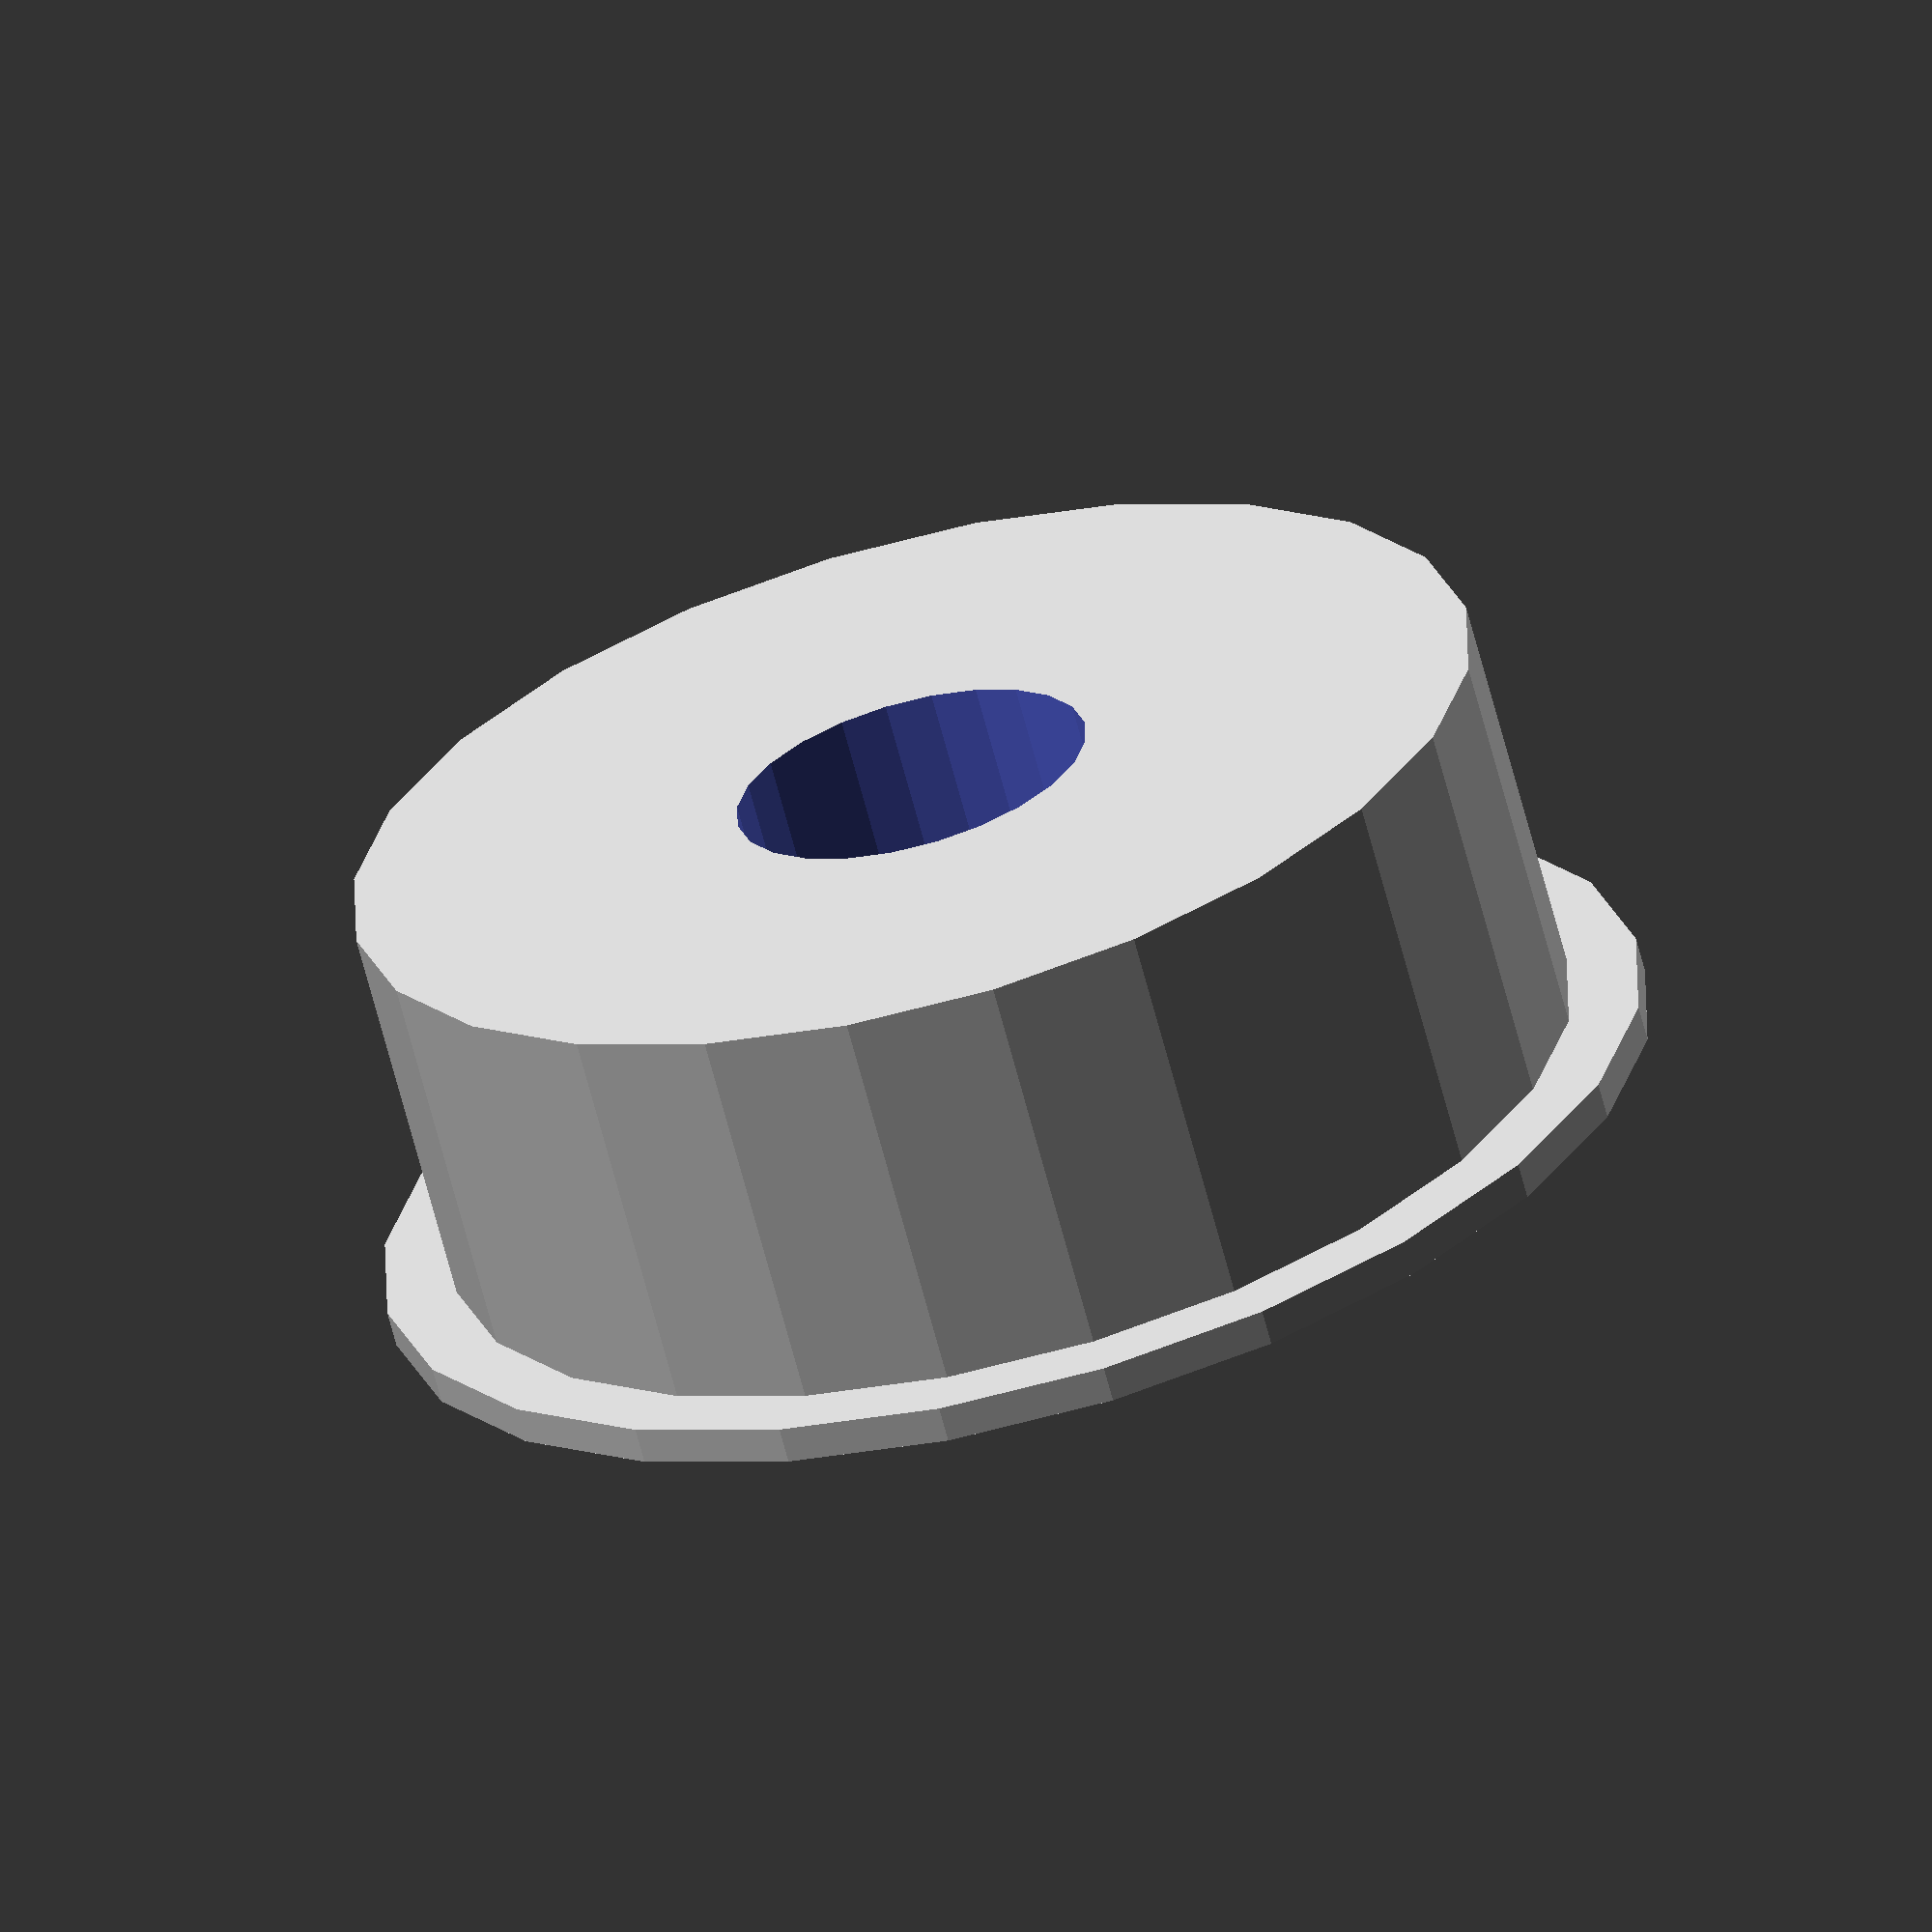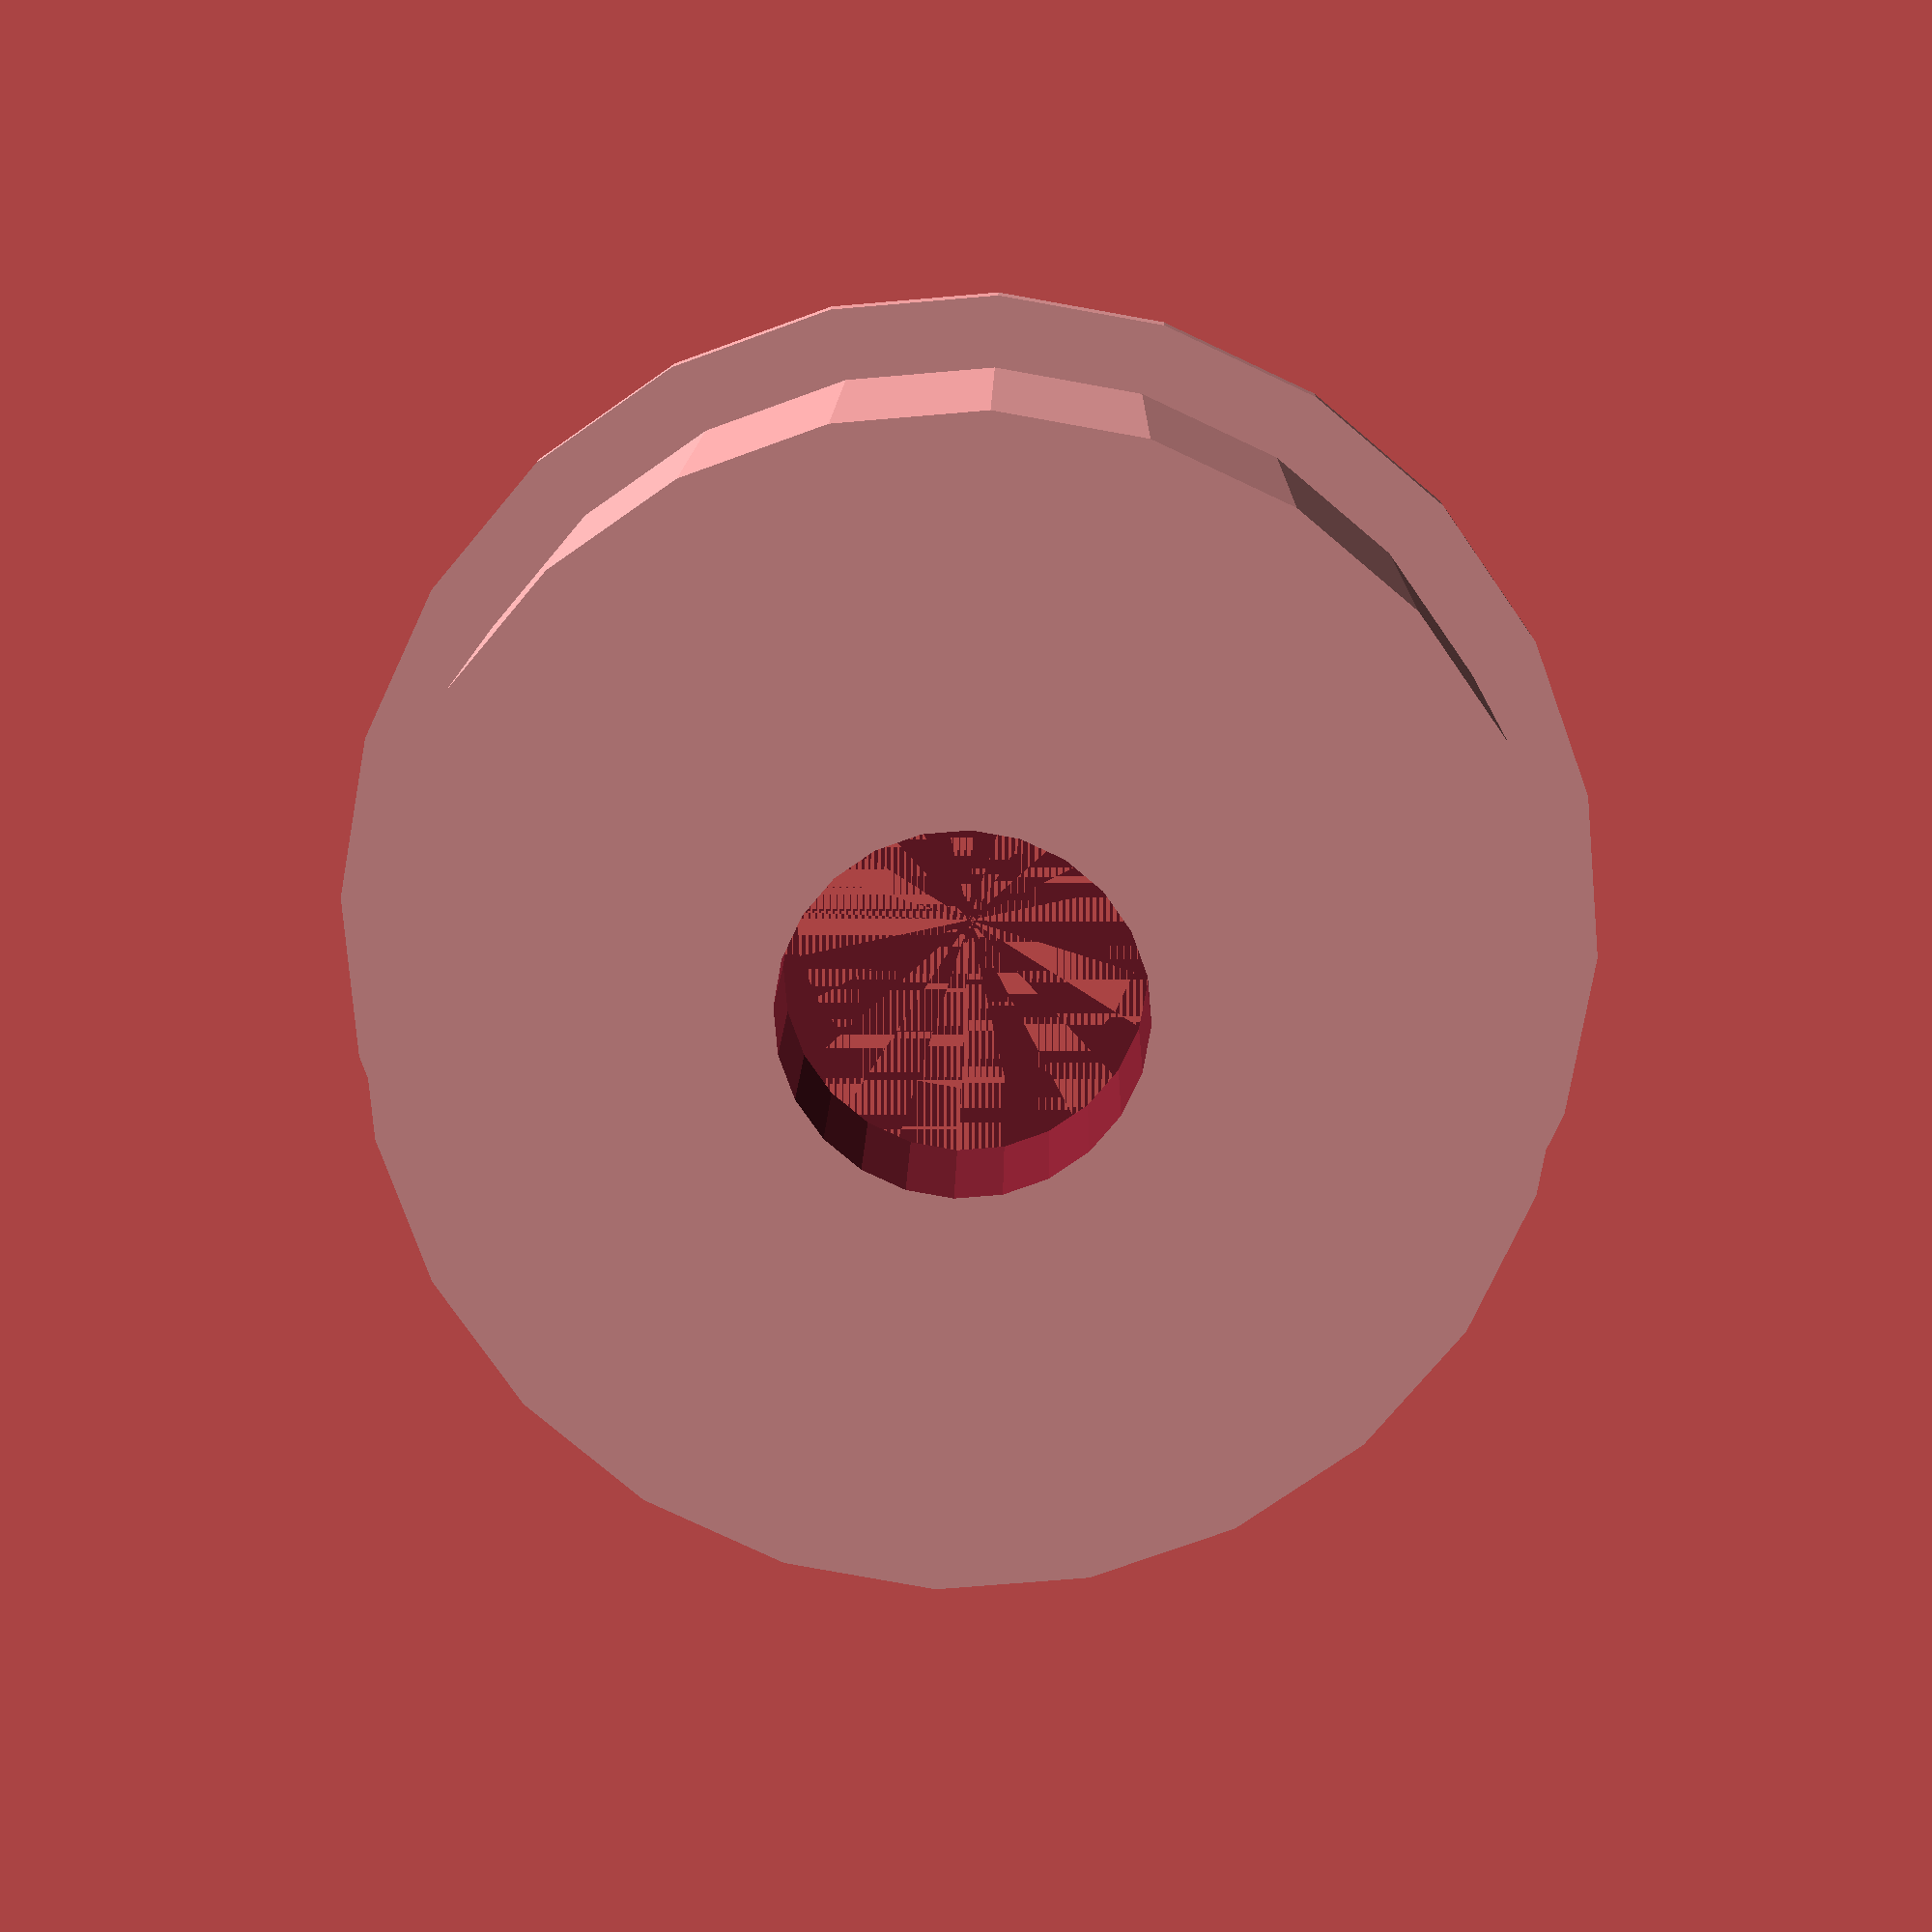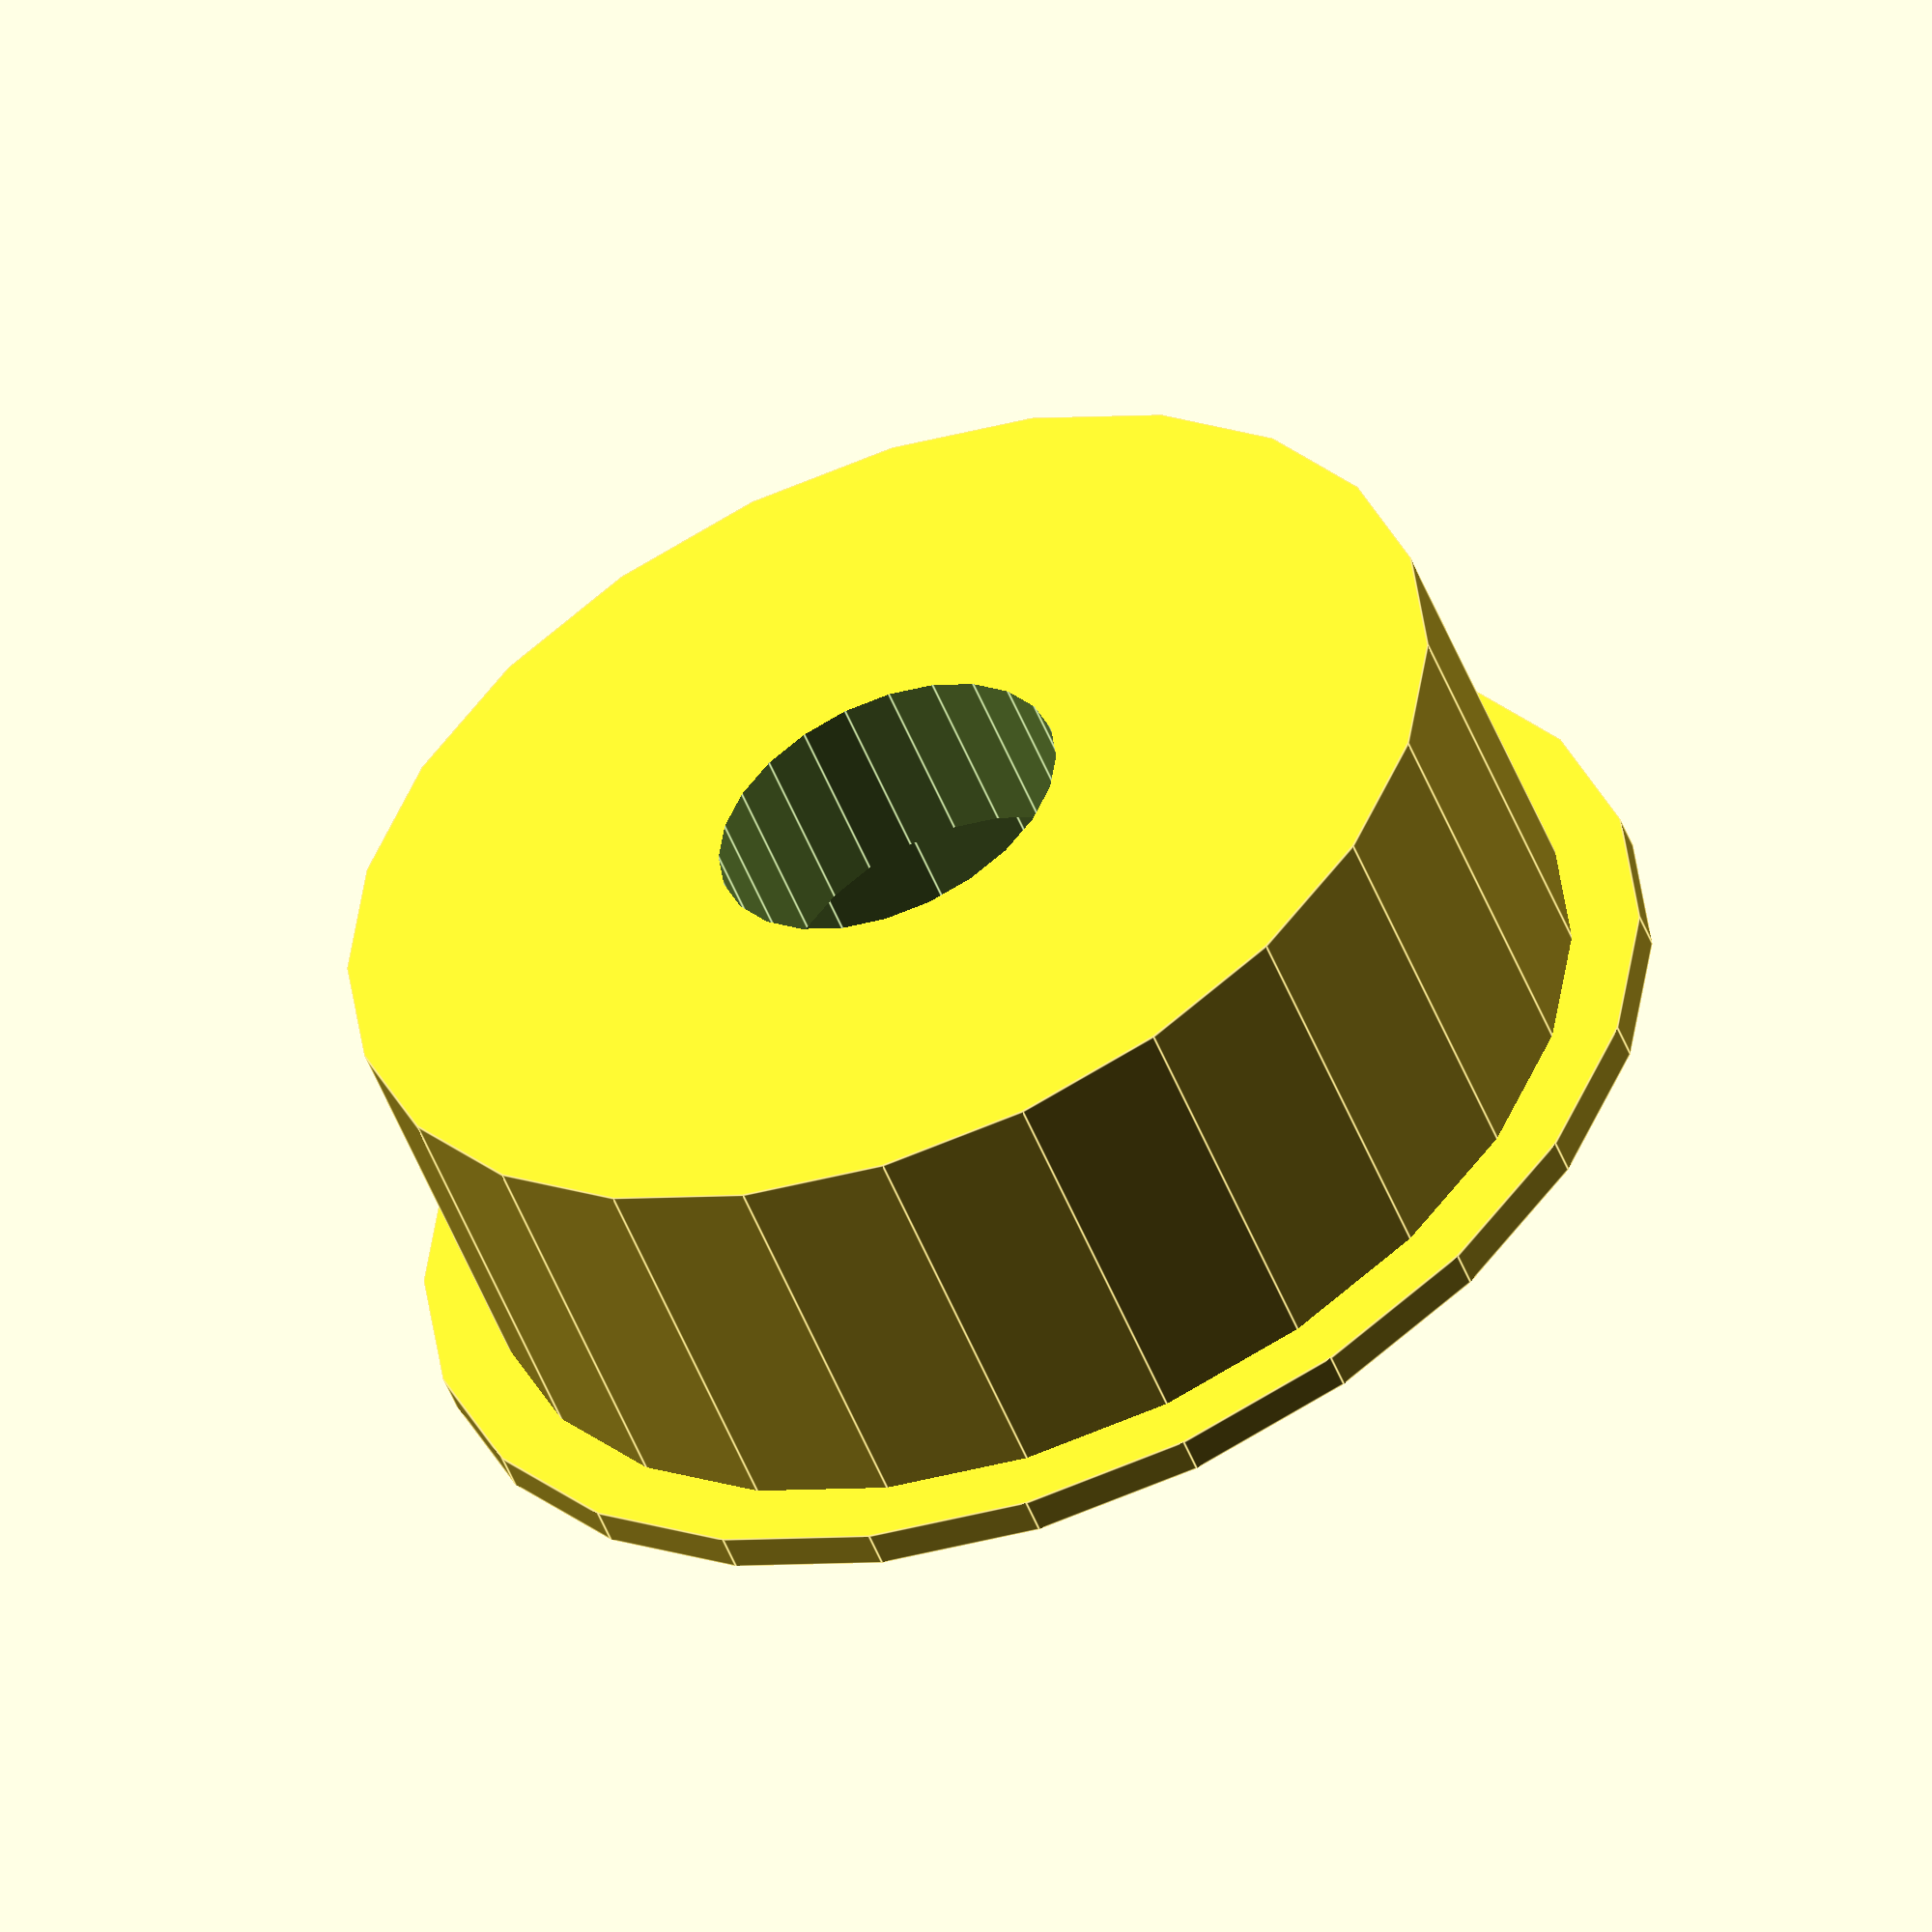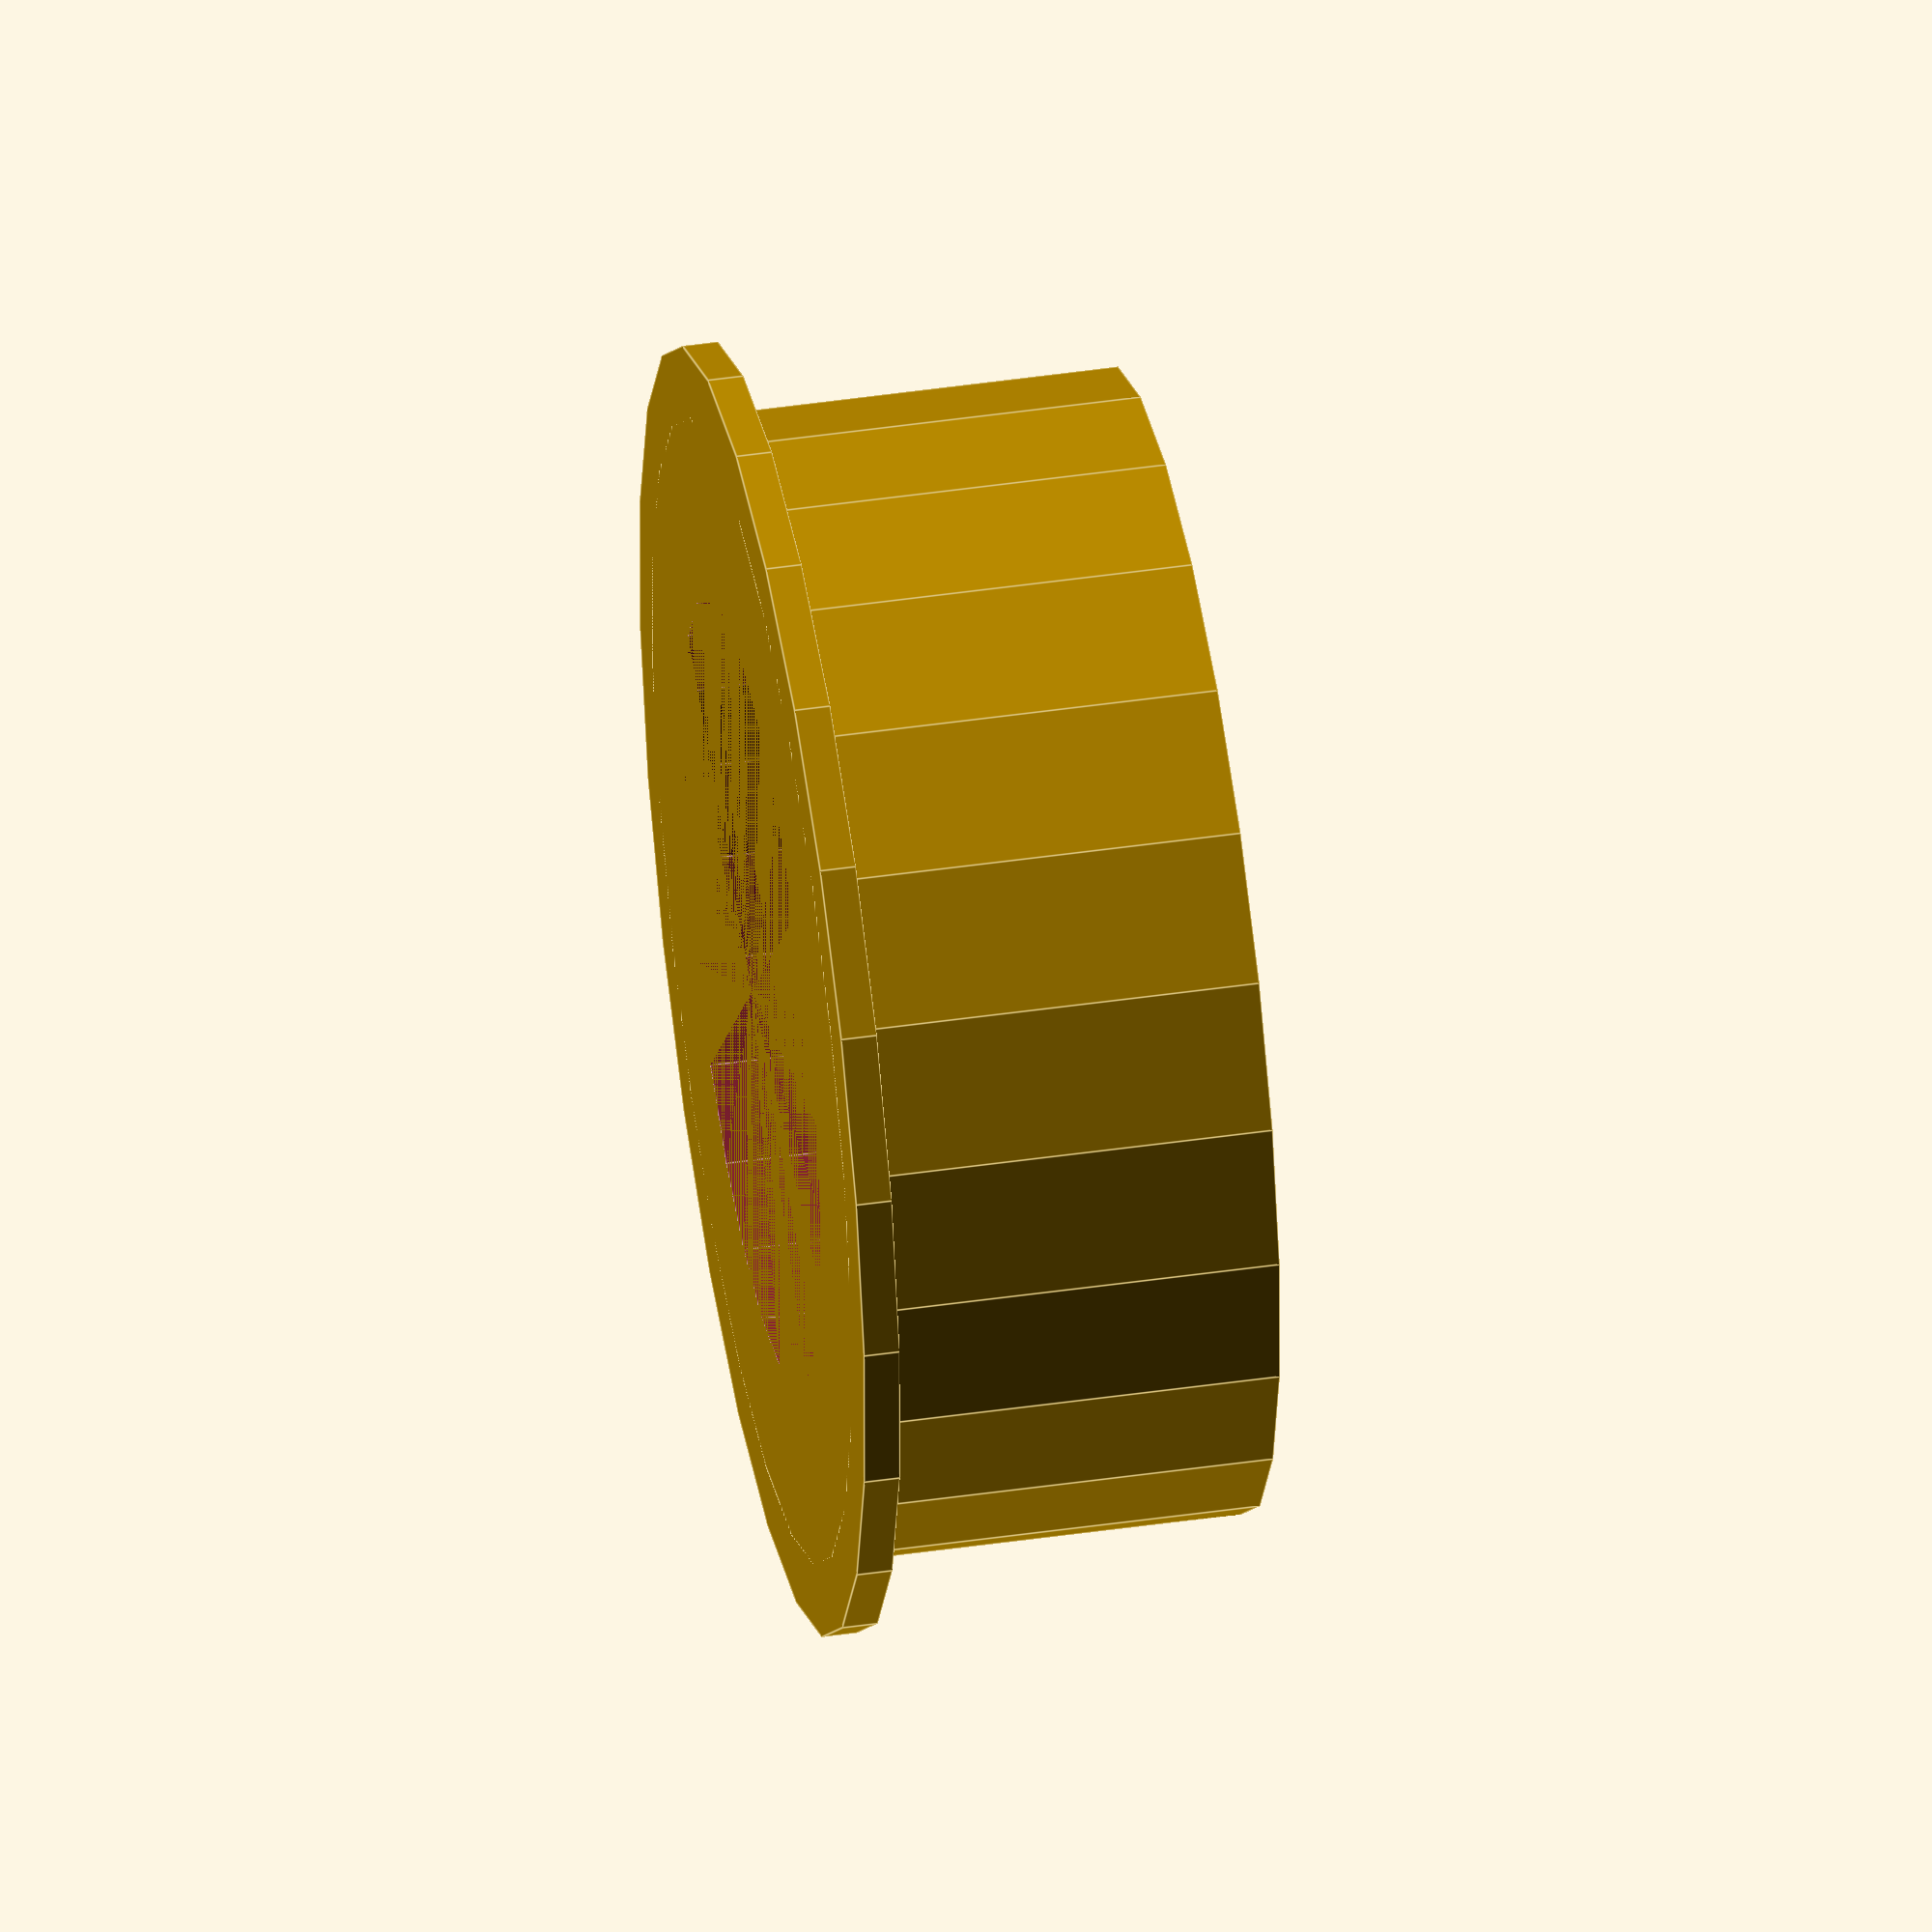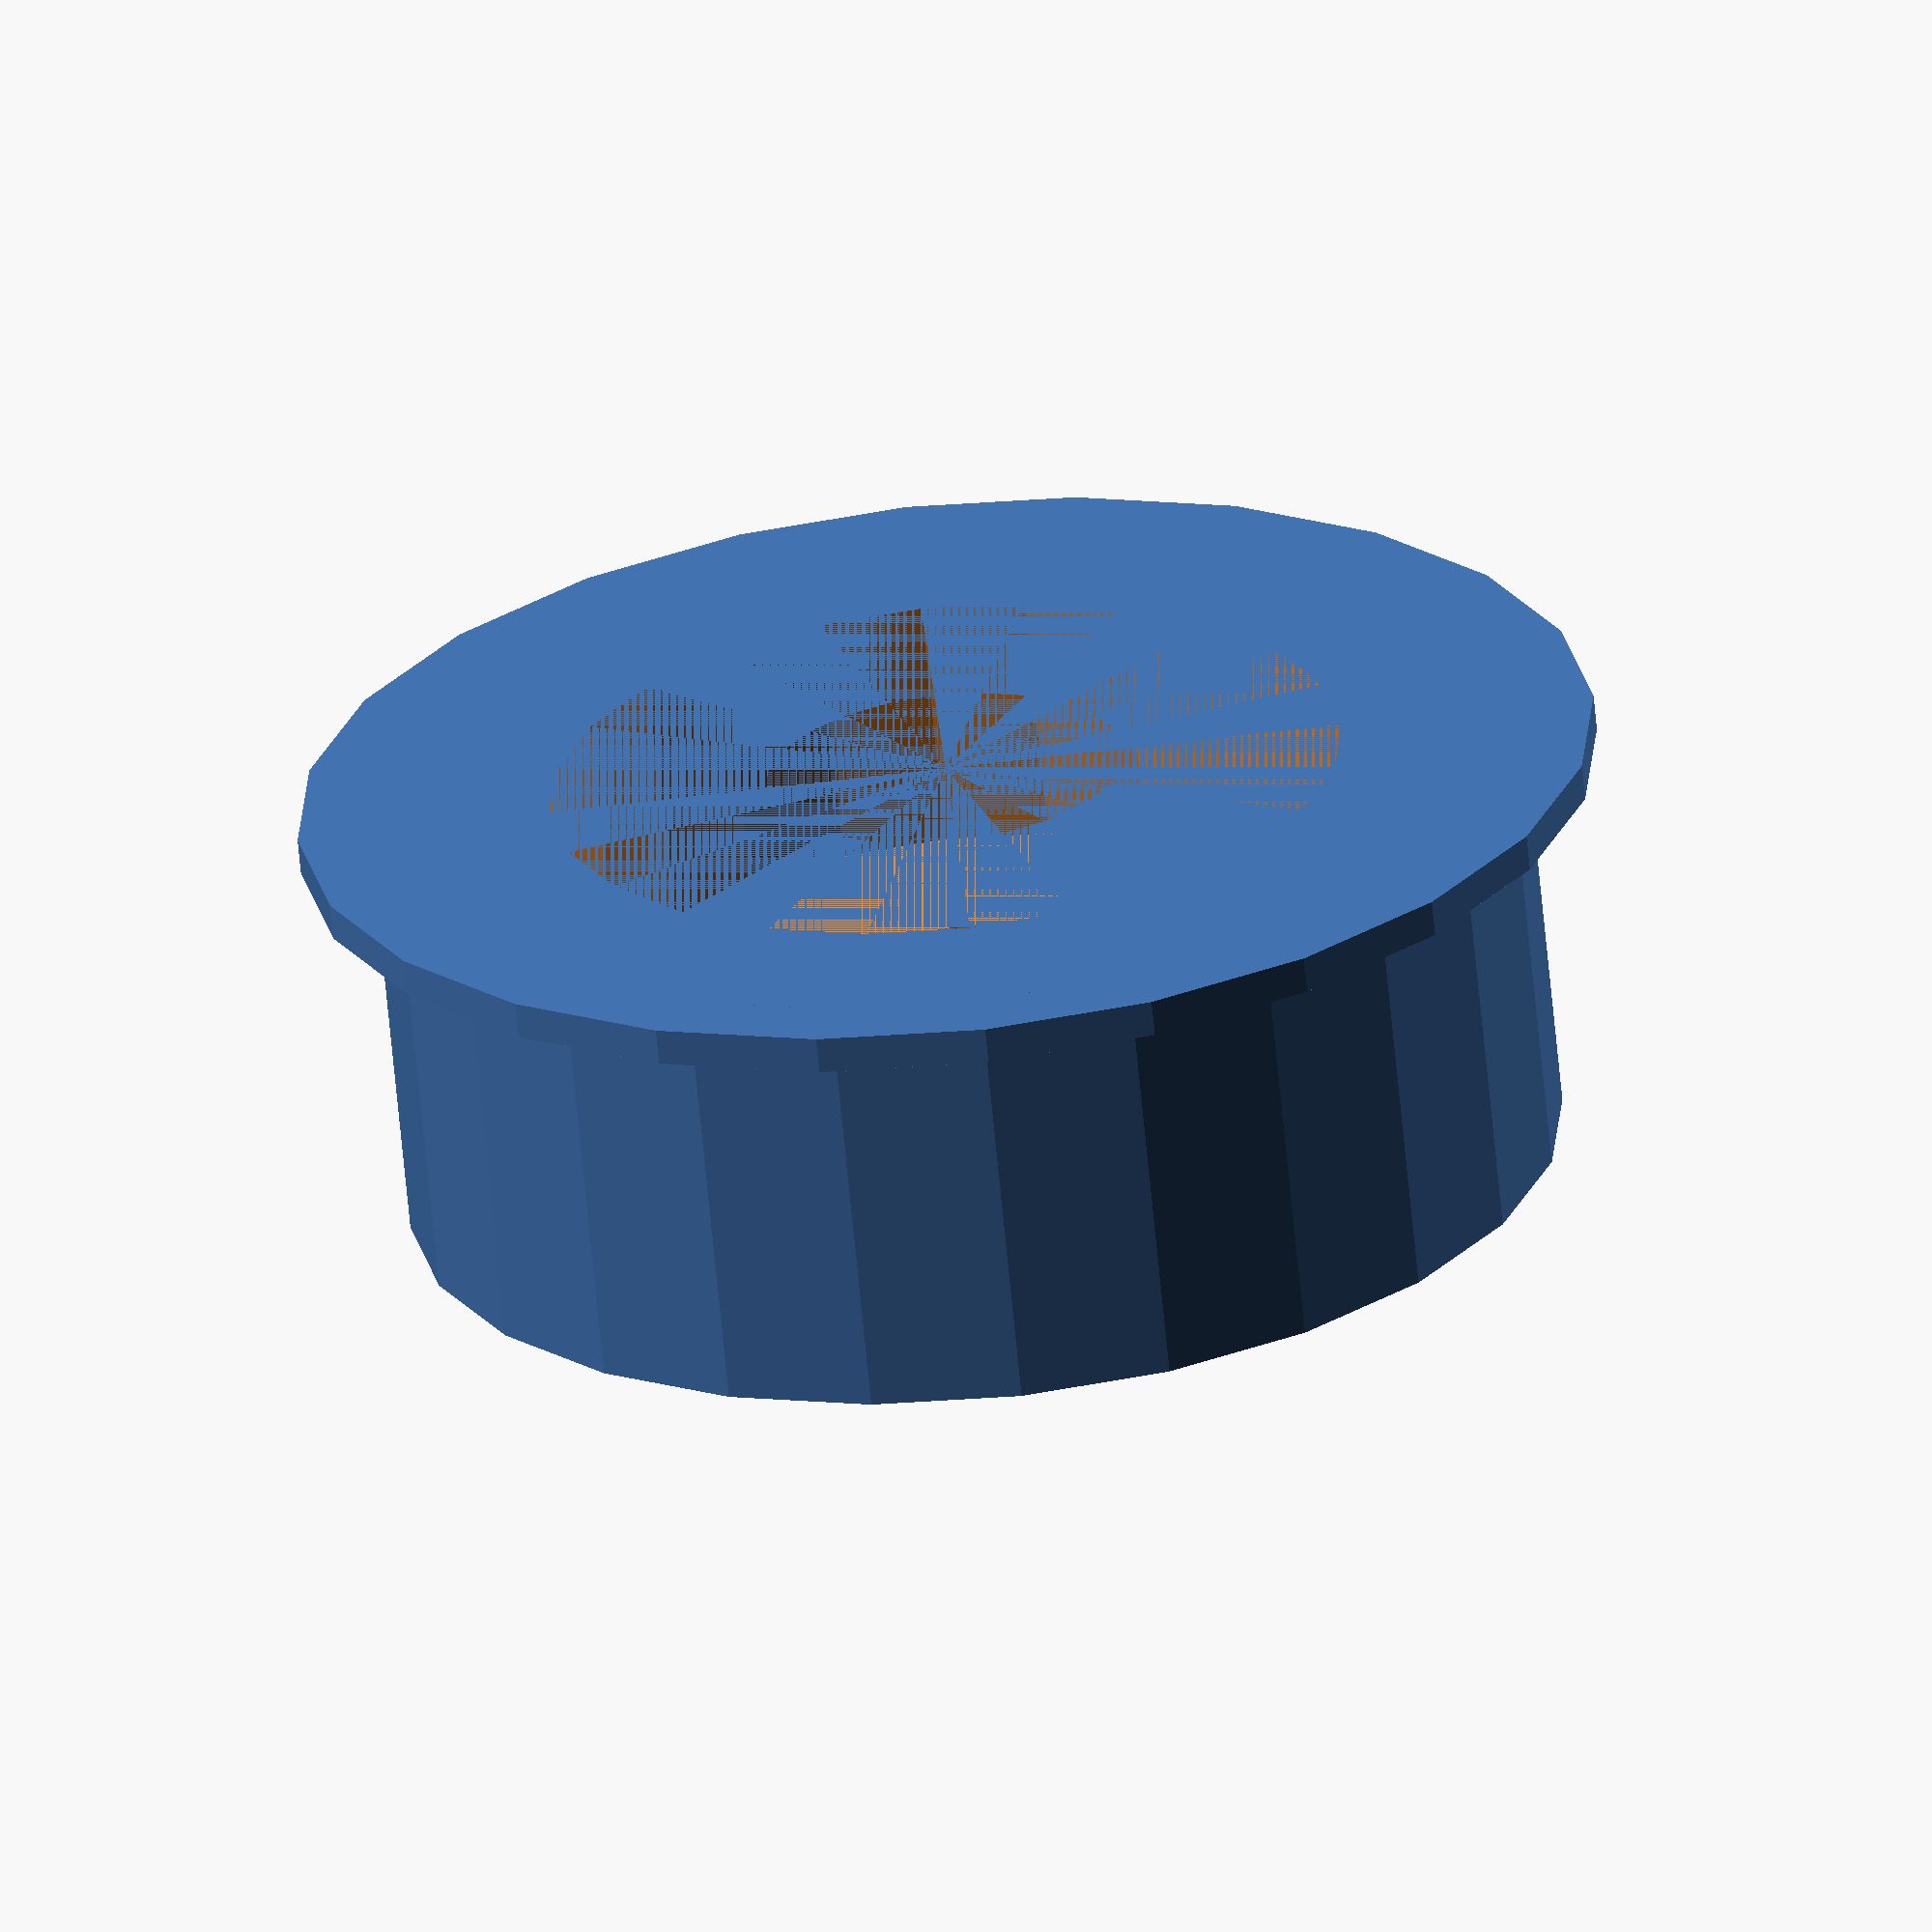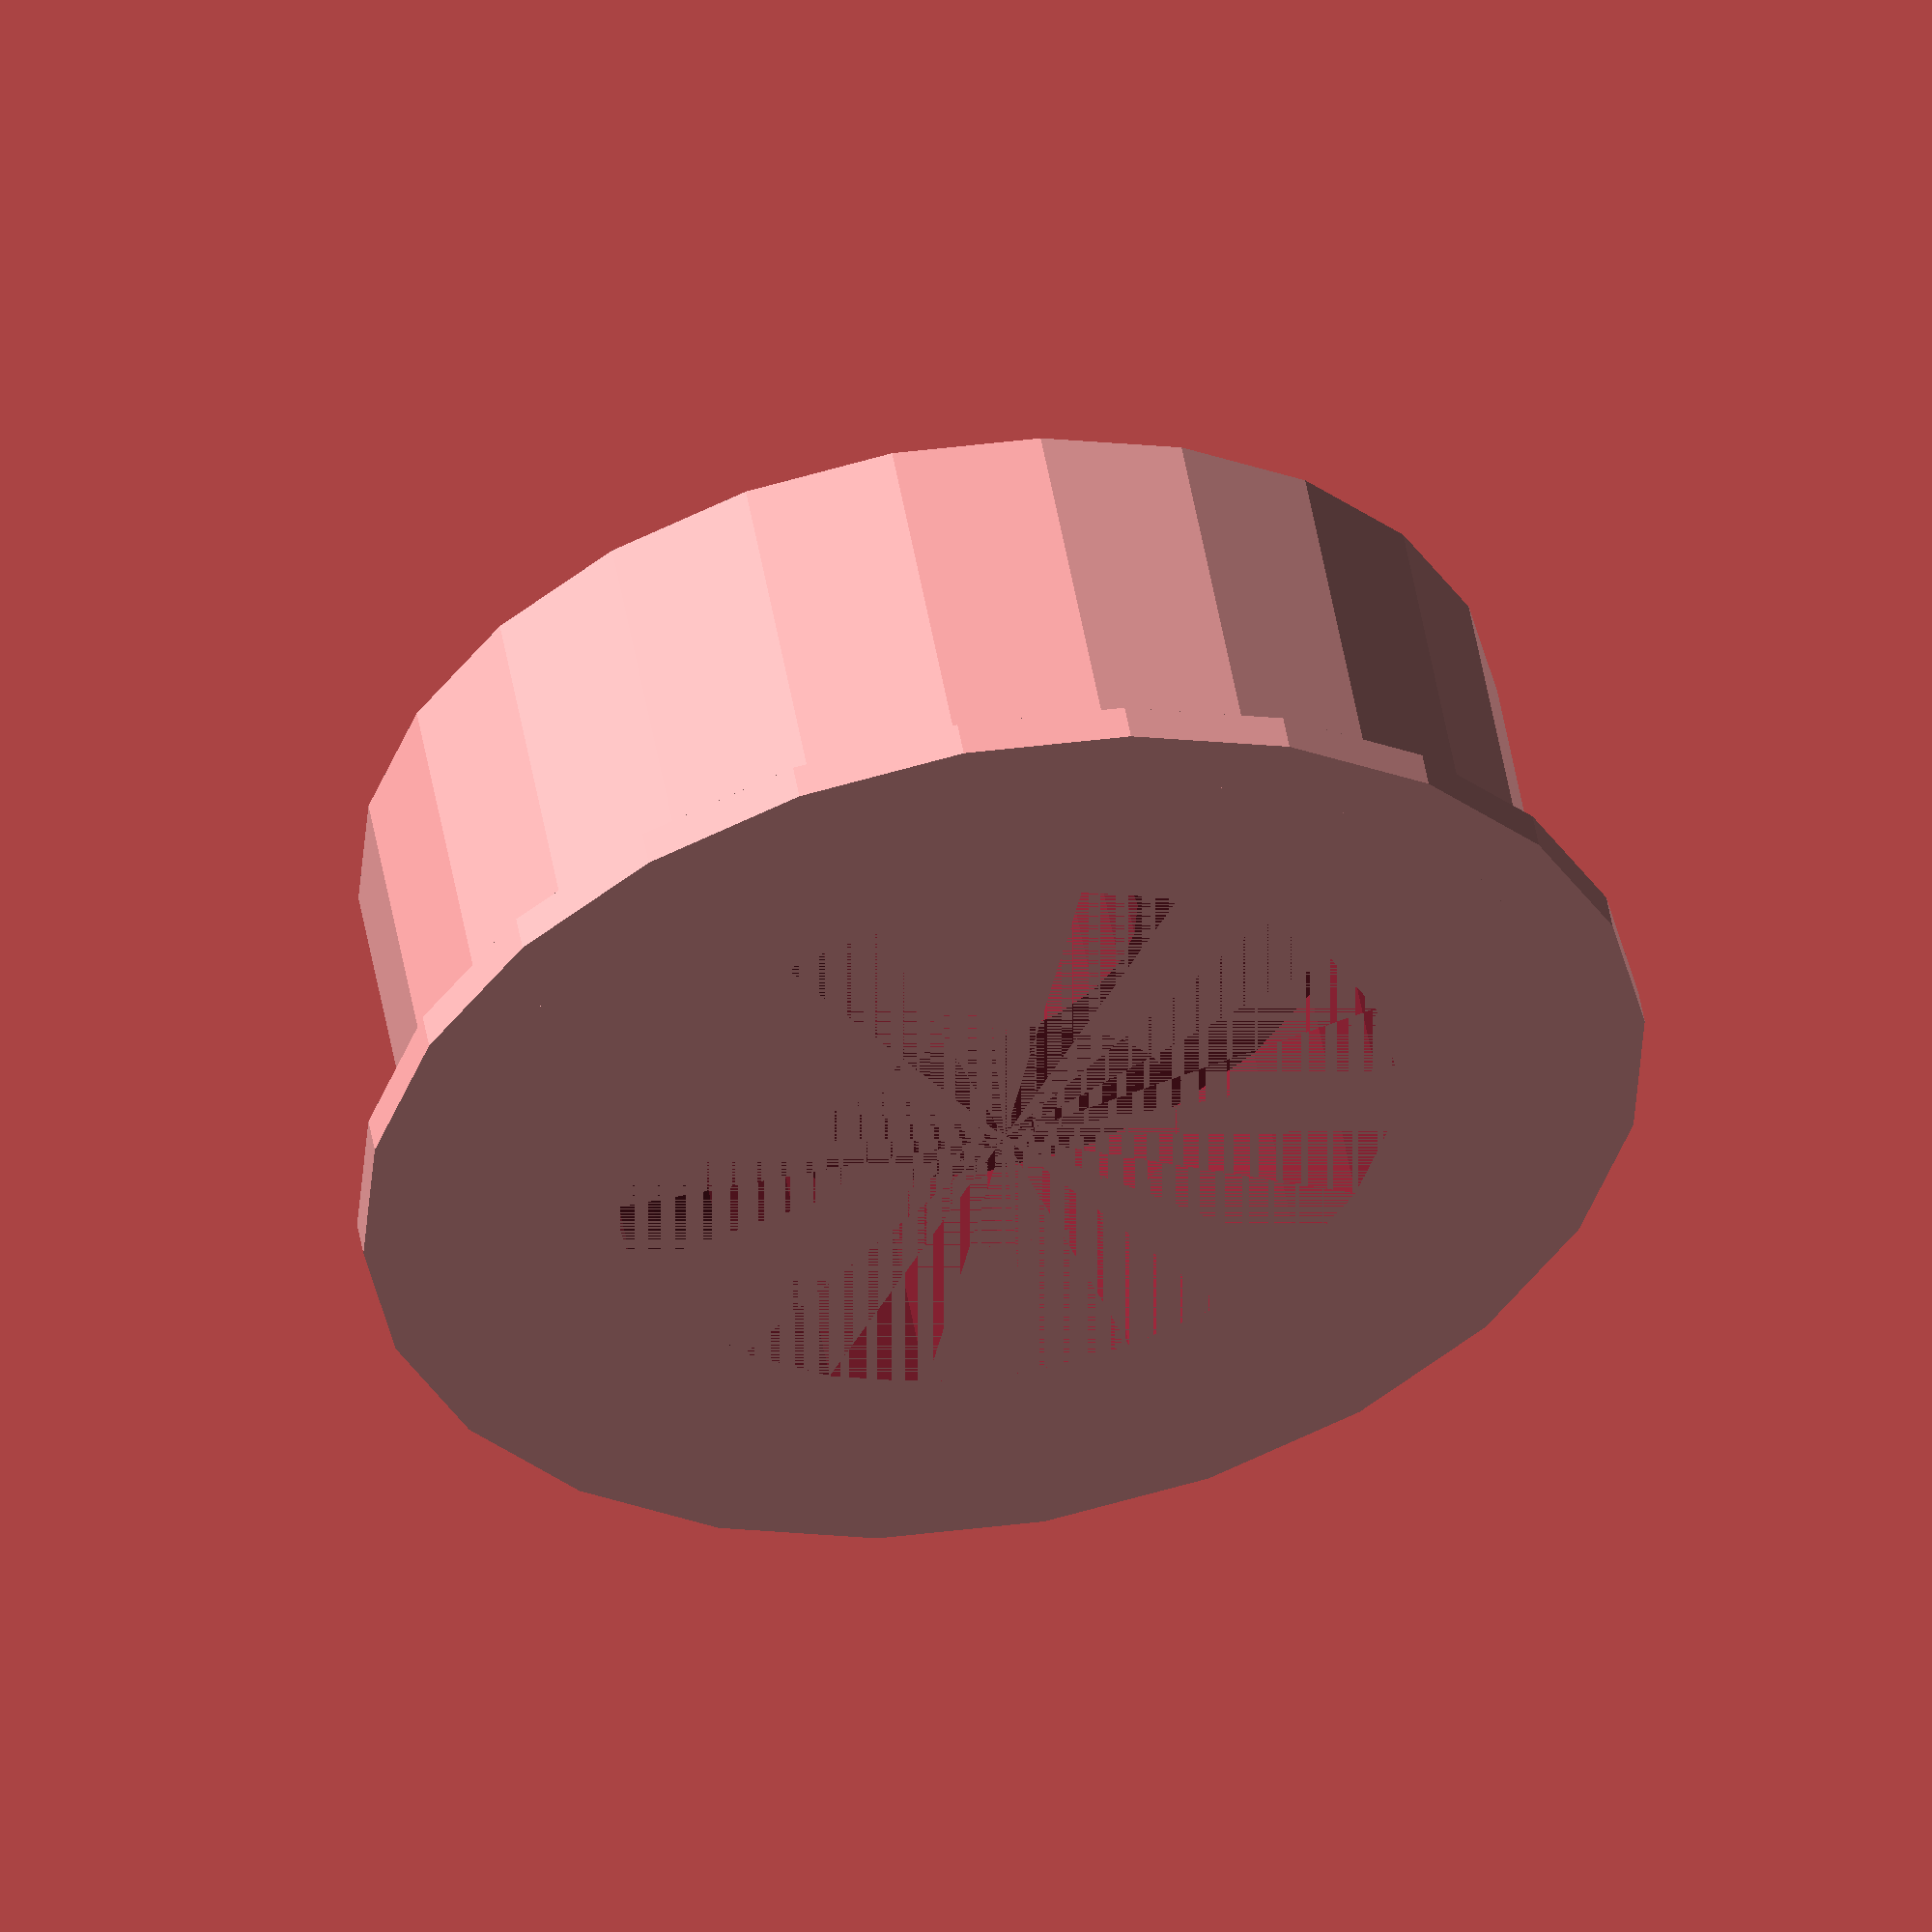
<openscad>
difference()
{
	union()
	{
		cylinder(r=32/2,h=12,$fn=24);
		cylinder(r=36/2,h=1,$fn=24);
	}
	cylinder(r=22/2,h=7,$fn=24);
	cylinder(r=10/2,h=20,$fn=24);
}
</openscad>
<views>
elev=65.8 azim=201.6 roll=14.6 proj=o view=wireframe
elev=167.3 azim=347.6 roll=179.1 proj=p view=solid
elev=231.9 azim=45.5 roll=158.8 proj=o view=edges
elev=317.4 azim=337.9 roll=260.0 proj=o view=edges
elev=246.0 azim=18.5 roll=354.6 proj=o view=wireframe
elev=306.8 azim=138.6 roll=169.9 proj=o view=wireframe
</views>
